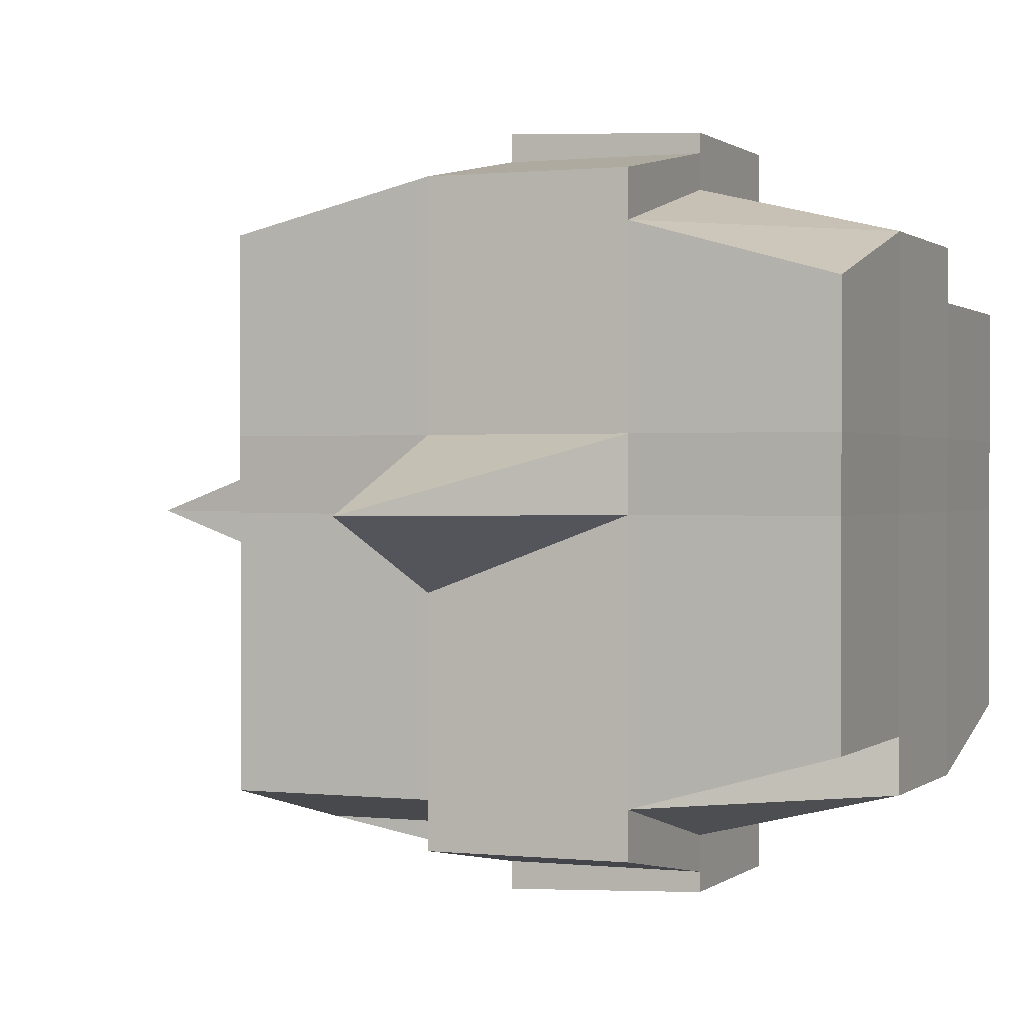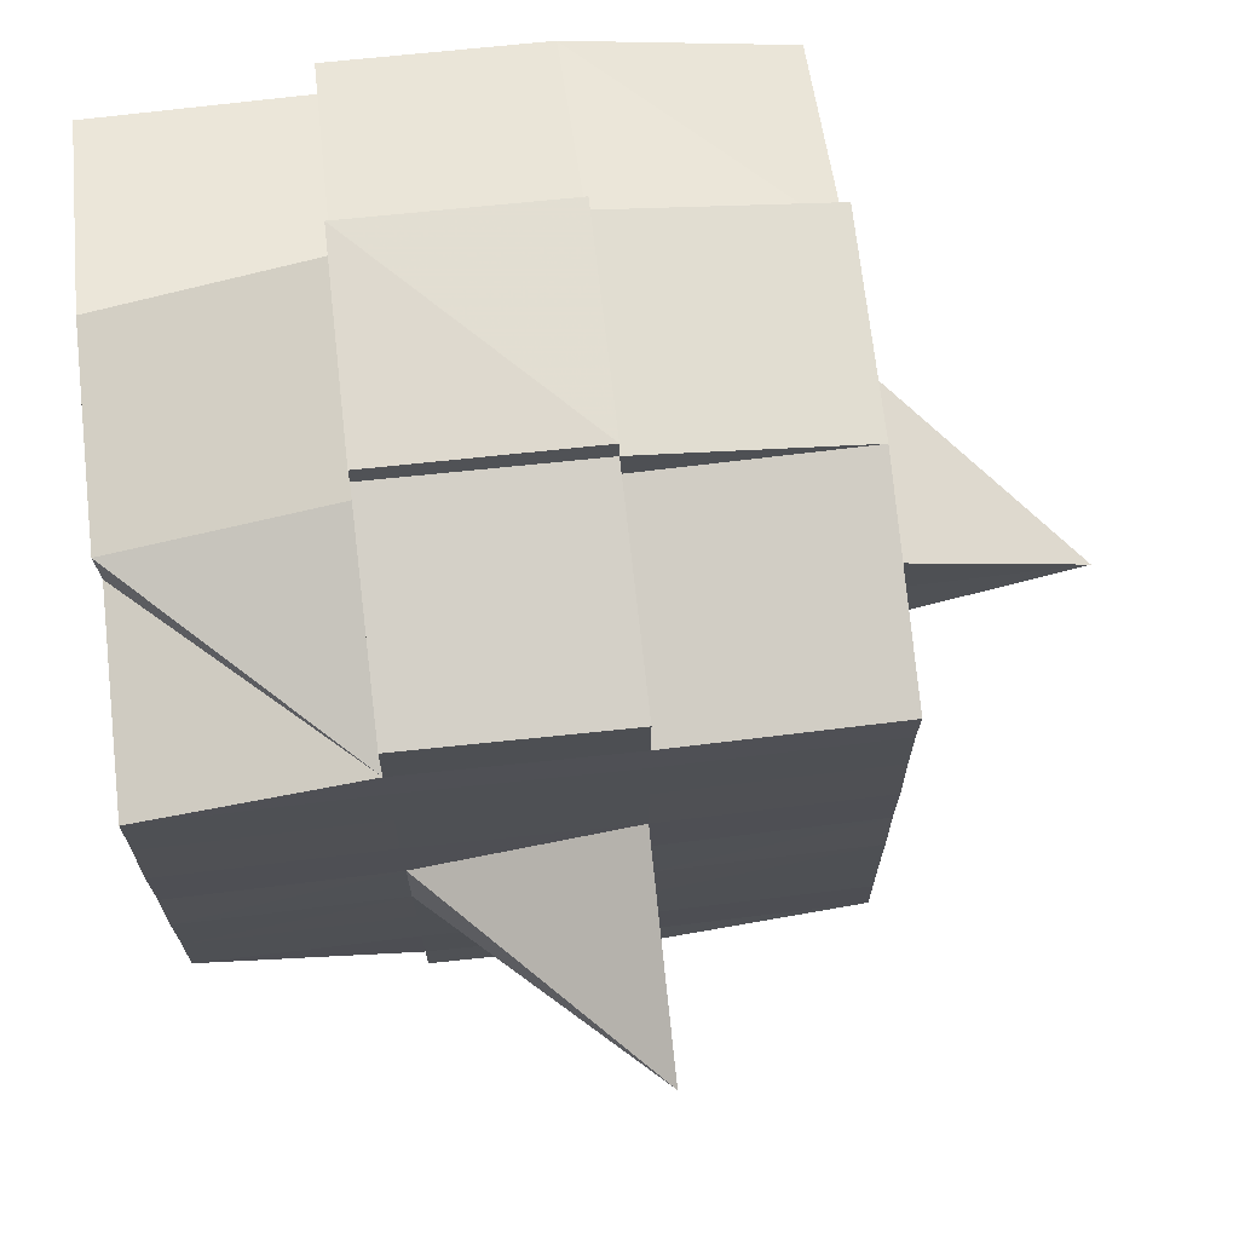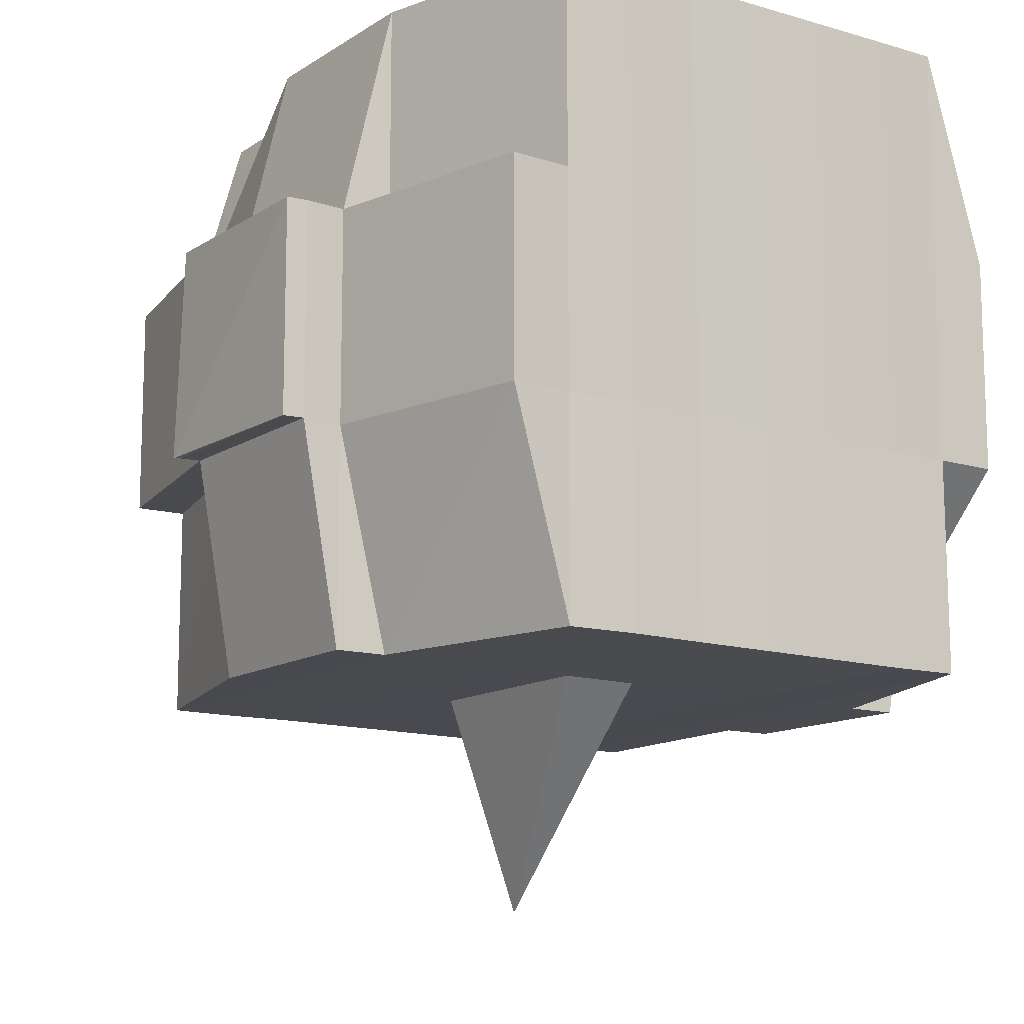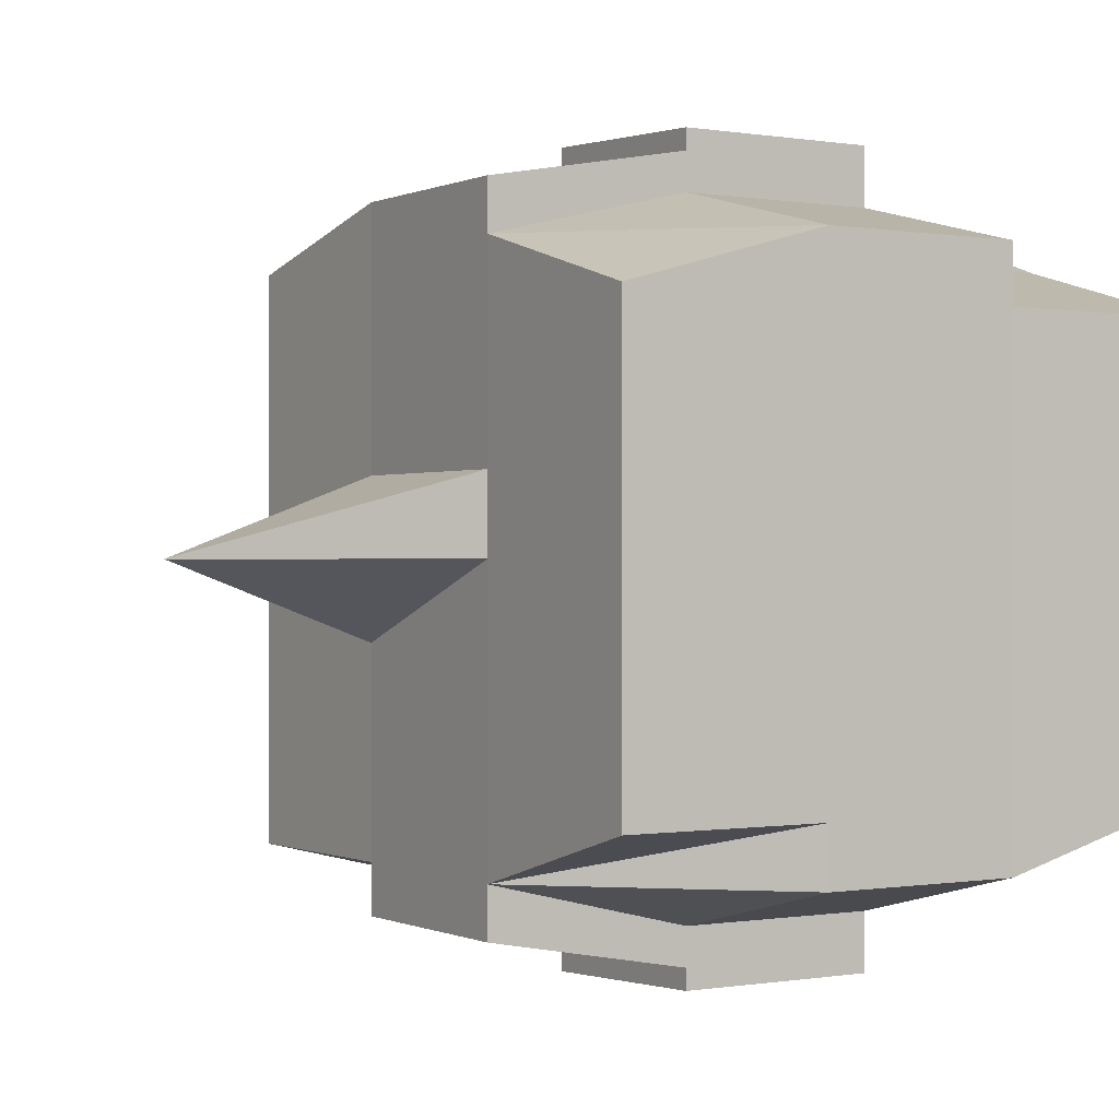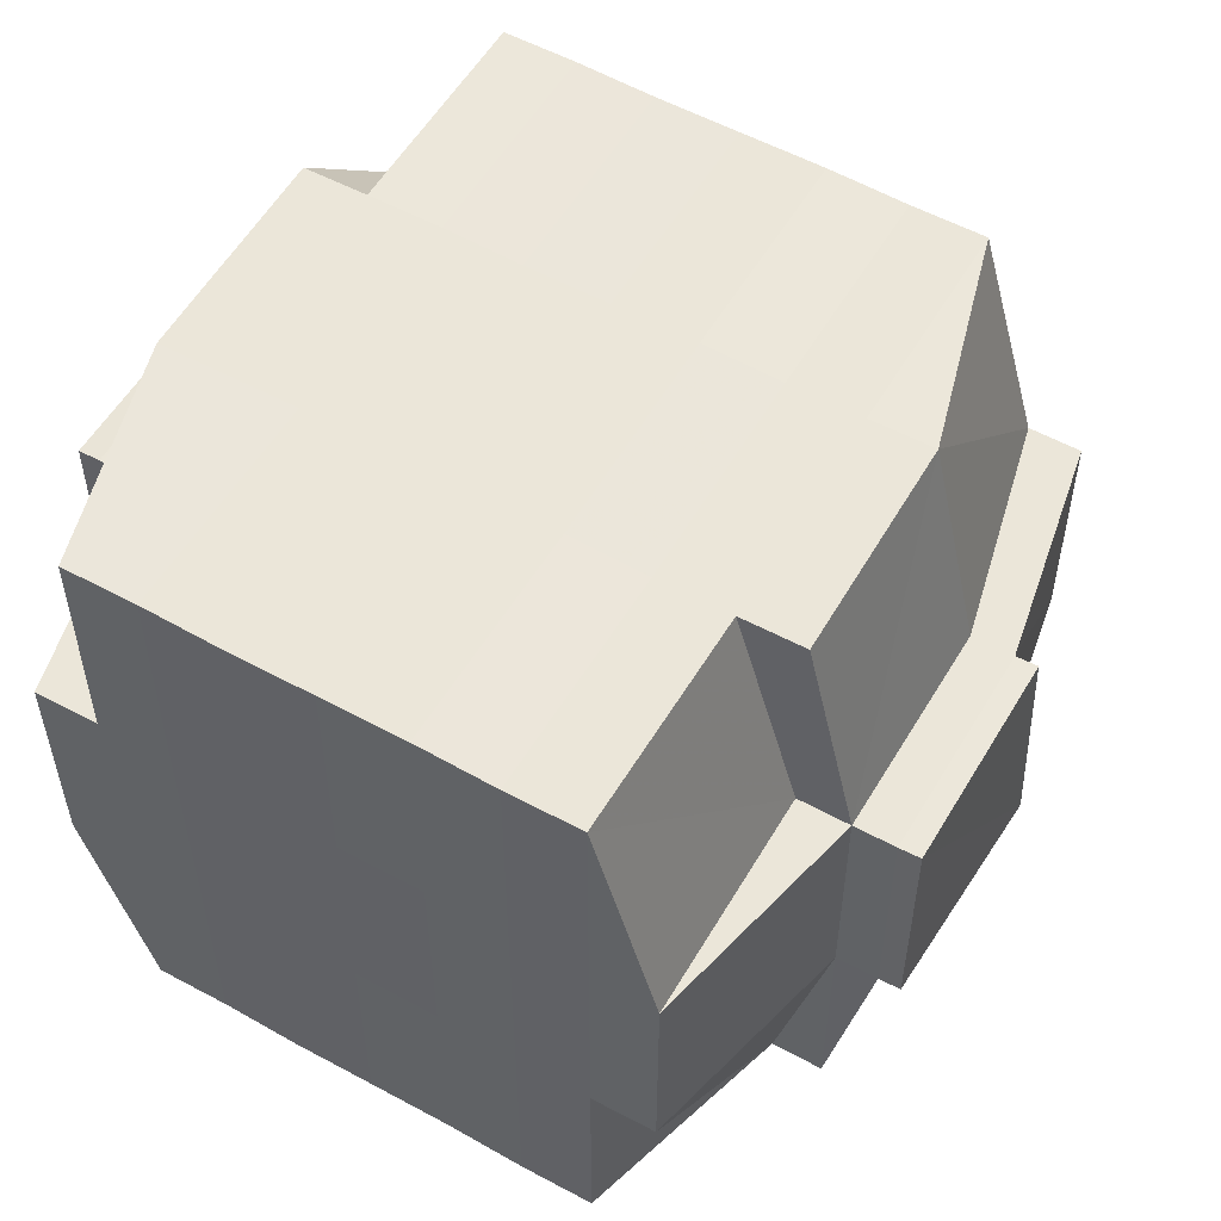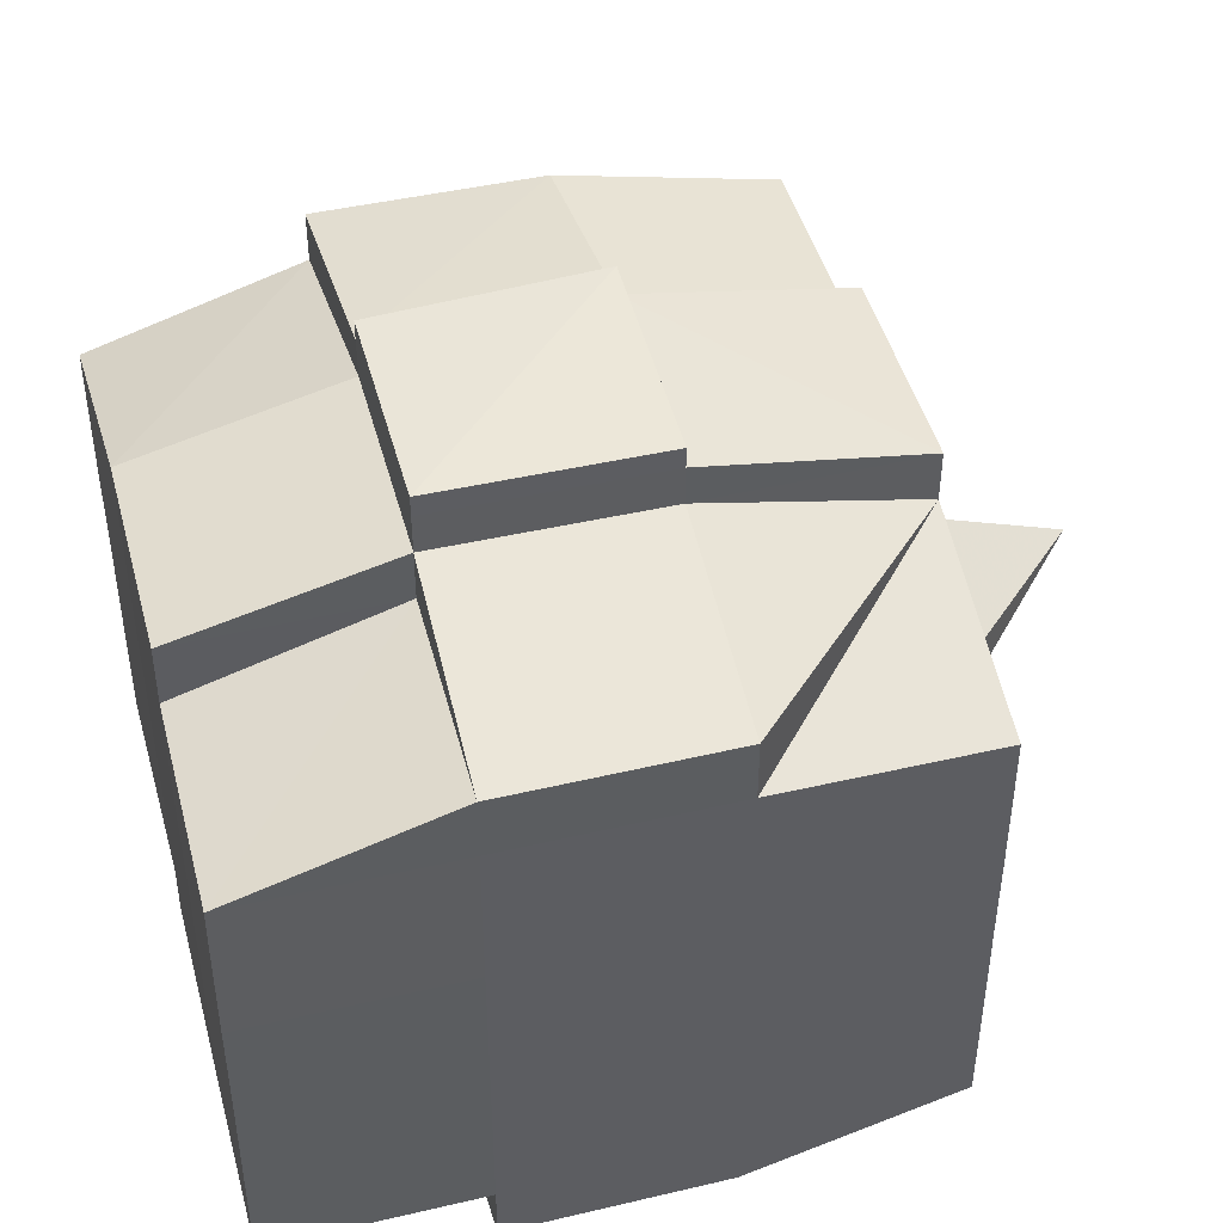
<metadata>
{"format":"obj","ext":"obj","renderer":"f3d","projection":"perspective","resolution":1024,"background":"white","views":[{"elev":0.6,"azim":112.7,"up":"+Z"},{"elev":70.3,"azim":-6.8,"up":"+Z"},{"elev":-13.2,"azim":-124.0,"up":"+Y"},{"elev":-0.1,"azim":147.6,"up":"+Z"},{"elev":55.7,"azim":-60.0,"up":"+Y"},{"elev":46.2,"azim":-104.9,"up":"+Z"}]}
</metadata>
<code>
o 3714
v 2223 1916 15.09
v 2223 1916 15.09
v 2223 1916 15.09
v 2223 1916 15.09
v 2223 1916 15.09
v 2223 1916 15.09
v 2223 1916 15.09
v 2223 1916 15.09
v 2223 1916 15.09
v 2223 1916 15.09
v 2223 1916 15.09
v 2223 1916 15.09
v 2223 1916 15.09
v 2223 1916 15.09
v 2223 1916 15.09
v 2223 1916 15.09
v 2223 1916 15.09
v 2223 1916 15.09
v 2223 1916 15.09
v 2223 1916 15.09
v 2223 1916 15.08
v 2223 1916 15.09
v 2223 1916 15.09
v 2223 1916 15.09
v 2223 1916 15.08
v 2223 1916 15.09
v 2223 1916 15.08
v 2223 1916 15.08
v 2223 1916 15.09
v 2223 1916 15.08
v 2223 1916 15.08
v 2223 1916 15.08
v 2223 1916 15.08
v 2223 1916 15.08
v 2223 1916 15.08
v 2223 1916 15.08
v 2223 1916 15.08
v 2223 1916 15.08
v 2223 1916 15.07
v 2223 1916 15.08
v 2223 1916 15.07
v 2223 1916 15.07
v 2223 1916 15.07
v 2223 1916 15.07
v 2223 1916 15.07
v 2223 1916 15.07
v 2223 1916 15.07
v 2223 1916 15.07
v 2223 1916 15.07
v 2223 1916 15.07
v 2223 1916 15.07
v 2223 1916 15.07
v 2223 1916 15.07
v 2223 1916 15.08
v 2223 1916 15.07
v 2223 1916 15.08
v 2223 1916 15.08
v 2223 1916 15.07
v 2223 1916 15.08
v 2223 1916 15.07
v 2223 1916 15.07
v 2223 1916 15.07
v 2223 1916 15.07
v 2223 1916 15.07
v 2223 1916 15.07
v 2223 1916 15.07
v 2223 1916 15.07
v 2223 1916 15.07
v 2223 1916 15.07
v 2223 1916 15.07
v 2223 1916 15.06
v 2223 1916 15.06
v 2223 1916 15.06
v 2223 1916 15.06
v 2223 1916 15.06
v 2223 1916 15.06
v 2223 1916 15.06
v 2223 1916 15.07
v 2223 1916 15.06
v 2223 1916 15.06
v 2223 1916 15.06
v 2223 1916 15.06
v 2223 1916 15.06
v 2223 1916 15.06
v 2223 1916 15.06
v 2223 1916 15.06
v 2223 1916 15.06
v 2223 1916 15.05
v 2223 1916 15.06
v 2223 1916 15.05
v 2223 1916 15.05
v 2223 1916 15.05
v 2223 1916 15.05
v 2223 1916 15.05
v 2223 1916 15.05
v 2223 1916 15.05
v 2223 1916 15.06
v 2223 1916 15.05
v 2223 1916 15.05
v 2223 1916 15.05
v 2223 1916 15.05
v 2223 1916 15.05
v 2223 1916 15.05
v 2223 1916 15.05
v 2223 1916 15.05
v 2223 1916 15.05
v 2223 1916 15.05
v 2223 1916 15.05
v 2223 1916 15.05
v 2223 1916 15.05
v 2223 1916 15.05
v 2223 1916 15.05
v 2223 1916 15.05
v 2223 1916 15.05
v 2223 1916 15.06
v 2223 1916 15.05
v 2223 1916 15.05
v 2223 1916 15.05
v 2223 1916 15.05
v 2223 1916 15.05
v 2223 1916 15.05
v 2223 1916 15.05
v 2223 1916 15.05
v 2223 1916 15.05
v 2223 1916 15.06
v 2223 1916 15.05
v 2223 1916 15.06
v 2223 1916 15.06
v 2223 1916 15.06
v 2223 1916 15.06
v 2223 1916 15.06
v 2223 1916 15.06
v 2223 1916 15.06
v 2223 1916 15.06
v 2223 1916 15.06
v 2223 1916 15.06
v 2223 1916 15.07
v 2223 1916 15.06
v 2223 1916 15.06
v 2223 1916 15.06
v 2223 1916 15.06
v 2223 1916 15.07
v 2223 1916 15.07
v 2223 1916 15.07
v 2223 1916 15.07
v 2223 1916 15.07
v 2223 1916 15.07
v 2223 1916 15.07
v 2223 1916 15.07
v 2223 1916 15.07
v 2223 1916 15.07
v 2223 1916 15.07
v 2223 1916 15.08
v 2223 1916 15.07
v 2223 1916 15.07
v 2223 1916 15.07
v 2223 1916 15.08
v 2223 1916 15.08
v 2223 1916 15.08
v 2223 1916 15.08
v 2223 1916 15.08
v 2223 1916 15.08
v 2223 1916 15.09
v 2223 1916 15.08
v 2223 1916 15.08
v 2223 1916 15.08
v 2223 1916 15.08
v 2223 1916 15.08
v 2223 1916 15.08
v 2223 1916 15.08
v 2223 1916 15.08
v 2223 1916 15.08
v 2223 1916 15.08
v 2223 1916 15.08
v 2223 1916 15.08
v 2223 1916 15.08
v 2223 1916 15.08
v 2223 1916 15.09
v 2223 1916 15.08
v 2223 1916 15.09
v 2223 1916 15.09
v 2223 1916 15.09
v 2223 1916 15.09
v 2223 1916 15.09
v 2223 1916 15.09
v 2223 1916 15.09
v 2223 1916 15.09
v 2223 1916 15.09
v 2223 1916 15.08
v 2223 1916 15.09
v 2223 1916 15.09
v 2223 1916 15.09
v 2223 1916 15.09
v 2223 1916 15.09
v 2223 1916 15.09
v 2223 1916 15.09
v 2223 1916 15.09
v 2223 1916 15.08
v 2223 1916 15.09
v 2223 1916 15.08
v 2223 1916 15.09
v 2223 1916 15.09
v 2223 1916 15.09
v 2223 1916 15.09
v 2223 1916 15.08
v 2223 1916 15.08
v 2223 1916 15.08
v 2223 1916 15.08
v 2223 1916 15.08
v 2223 1916 15.08
v 2223 1916 15.08
v 2223 1916 15.08
v 2223 1916 15.08
v 2223 1916 15.08
v 2223 1916 15.08
v 2223 1916 15.08
v 2223 1916 15.07
v 2223 1916 15.08
v 2223 1916 15.08
v 2223 1916 15.08
v 2223 1916 15.07
v 2223 1916 15.07
v 2223 1916 15.07
v 2223 1916 15.07
v 2223 1916 15.08
v 2223 1916 15.07
v 2223 1916 15.07
v 2223 1916 15.07
v 2223 1916 15.07
v 2223 1916 15.07
v 2223 1916 15.07
v 2223 1916 15.06
v 2223 1916 15.07
v 2223 1916 15.07
v 2223 1916 15.07
v 2223 1916 15.06
v 2223 1916 15.06
v 2223 1916 15.06
v 2223 1916 15.06
v 2223 1916 15.07
v 2223 1916 15.06
v 2223 1916 15.06
v 2223 1916 15.06
v 2223 1916 15.06
v 2223 1916 15.06
v 2223 1916 15.06
v 2223 1916 15.06
v 2223 1916 15.06
v 2223 1916 15.05
v 2223 1916 15.06
v 2223 1916 15.06
v 2223 1916 15.06
v 2223 1916 15.06
v 2223 1916 15.06
v 2223 1916 15.06
v 2223 1916 15.05
v 2223 1916 15.06
v 2223 1916 15.06
v 2223 1916 15.06
v 2223 1916 15.06
v 2223 1916 15.06
v 2223 1916 15.06
v 2223 1916 15.05
v 2223 1916 15.05
v 2223 1916 15.05
v 2223 1916 15.05
v 2223 1916 15.05
v 2223 1916 15.05
v 2223 1916 15.05
v 2223 1916 15.06
v 2223 1916 15.05
v 2223 1916 15.06
v 2223 1916 15.06
v 2223 1916 15.06
v 2223 1916 15.05
v 2223 1916 15.06
v 2223 1916 15.06
v 2223 1916 15.06
v 2223 1916 15.06
v 2223 1916 15.07
v 2223 1916 15.07
v 2223 1916 15.07
v 2223 1916 15.07
v 2223 1916 15.07
v 2223 1916 15.07
v 2223 1916 15.06
v 2223 1916 15.06
v 2223 1916 15.07
v 2223 1916 15.07
v 2223 1916 15.07
v 2223 1916 15.07
v 2223 1916 15.07
v 2223 1916 15.07
v 2223 1916 15.07
v 2223 1916 15.07
v 2223 1916 15.07
v 2223 1916 15.07
v 2223 1916 15.08
v 2223 1916 15.08
v 2223 1916 15.08
v 2223 1916 15.08
v 2223 1916 15.08
v 2223 1916 15.08
v 2223 1916 15.08
v 2223 1916 15.09
v 2223 1916 15.09
v 2223 1916 15.09
v 2223 1916 15.09
v 2223 1916 15.09
v 2223 1916 15.09
v 2223 1916 15.09
v 2223 1916 15.08
v 2223 1916 15.08
v 2223 1916 15.08
v 2223 1916 15.08
v 2223 1916 15.08
v 2223 1916 15.08
v 2223 1916 15.08
v 2223 1916 15.08
v 2223 1916 15.07
v 2223 1916 15.07
v 2223 1916 15.07
v 2223 1916 15.07
v 2223 1916 15.07
v 2223 1916 15.07
v 2223 1916 15.07
v 2223 1916 15.07
v 2223 1916 15.07
v 2223 1916 15.07
v 2223 1916 15.06
v 2223 1916 15.06
v 2223 1916 15.06
v 2223 1916 15.05
v 2223 1916 15.05
v 2223 1916 15.06
v 2223 1916 15.05
v 2223 1916 15.05
v 2223 1916 15.05
v 2223 1916 15.05
v 2223 1916 15.05
f 1 2 3
f 2 4 5
f 1 6 7
f 8 9 10
f 11 12 10
f 13 14 8
f 15 16 12
f 17 18 16
f 19 20 15
f 20 21 22
f 23 19 24
f 17 25 26
f 25 27 18
f 28 25 29
f 30 31 25
f 31 32 33
f 34 33 25
f 25 33 35
f 33 36 35
f 36 37 35
f 33 38 36
f 32 39 38
f 40 38 33
f 39 41 42
f 41 43 44
f 45 42 38
f 46 47 45
f 47 48 49
f 49 50 51
f 52 53 50
f 38 42 54
f 38 54 36
f 36 54 37
f 42 55 54
f 54 56 57
f 55 58 56
f 54 55 59
f 60 61 55
f 61 62 63
f 63 64 58
f 65 63 55
f 55 63 66
f 67 68 64
f 63 67 69
f 70 67 63
f 43 71 70
f 70 72 67
f 71 73 72
f 74 72 70
f 73 75 76
f 72 77 67
f 67 77 78
f 72 76 77
f 79 76 72
f 77 80 68
f 76 81 77
f 81 82 80
f 77 81 83
f 81 84 82
f 76 85 81
f 86 85 76
f 85 87 81
f 86 88 89
f 90 91 84
f 92 93 88
f 94 93 95
f 96 95 97
f 98 99 91
f 100 101 99
f 102 103 98
f 104 105 101
f 103 105 106
f 107 106 108
f 109 102 110
f 111 104 112
f 113 111 114
f 115 113 87
f 112 116 117
f 118 119 116
f 120 118 121
f 122 120 123
f 123 112 124
f 123 117 125
f 126 123 127
f 87 123 128
f 128 123 129
f 87 128 130
f 128 129 131
f 130 128 131
f 131 125 132
f 131 132 133
f 134 135 130
f 130 131 136
f 136 133 137
f 136 131 138
f 139 130 136
f 140 130 139
f 141 134 139
f 139 136 142
f 142 137 143
f 142 136 144
f 145 139 142
f 83 139 145
f 146 141 145
f 145 142 147
f 147 143 148
f 147 142 149
f 150 145 147
f 78 145 150
f 151 146 150
f 150 147 152
f 152 148 153
f 152 147 154
f 155 150 152
f 69 150 155
f 156 151 155
f 155 152 157
f 157 153 158
f 157 152 159
f 160 158 161
f 162 161 163
f 164 165 163
f 166 167 165
f 168 169 162
f 170 157 169
f 171 157 170
f 171 155 157
f 66 155 171
f 172 171 170
f 59 171 172
f 173 156 171
f 174 173 172
f 172 175 176
f 177 176 178
f 177 172 179
f 37 172 177
f 35 37 177
f 35 177 180
f 180 178 181
f 180 177 182
f 183 181 184
f 183 180 185
f 186 180 187
f 188 189 180
f 185 190 191
f 192 193 183
f 194 192 195
f 196 197 190
f 196 198 197
f 199 200 196
f 14 199 201
f 182 196 201
f 201 202 9
f 203 204 202
f 205 206 204
f 207 205 196
f 208 207 196
f 208 209 207
f 207 210 205
f 209 210 207
f 211 209 212
f 210 213 198
f 214 215 209
f 209 216 210
f 159 216 209
f 215 217 216
f 216 218 210
f 210 218 219
f 218 220 213
f 216 221 218
f 154 221 216
f 217 222 221
f 221 223 218
f 223 224 220
f 218 223 225
f 221 226 223
f 149 226 221
f 222 227 226
f 226 228 223
f 228 229 224
f 223 228 230
f 226 231 228
f 144 231 226
f 227 232 231
f 231 233 228
f 233 234 229
f 228 233 235
f 231 236 233
f 232 237 236
f 138 236 231
f 236 238 233
f 238 239 234
f 233 238 240
f 236 241 238
f 242 241 236
f 241 243 238
f 243 244 239
f 238 243 245
f 242 246 247
f 248 249 246
f 250 249 251
f 252 251 253
f 254 255 243
f 255 256 257
f 258 257 243
f 243 257 259
f 257 260 259
f 259 260 261
f 259 261 262
f 257 263 260
f 124 263 257
f 256 264 263
f 264 265 266
f 121 266 263
f 265 267 268
f 263 268 269
f 263 269 270
f 266 108 271
f 272 271 273
f 272 273 274
f 275 110 272
f 276 109 272
f 277 274 278
f 277 272 79
f 260 272 277
f 261 260 277
f 261 277 279
f 279 277 74
f 279 278 280
f 262 261 279
f 262 279 281
f 281 279 52
f 281 280 282
f 283 282 284
f 285 262 281
f 245 262 285
f 286 287 262
f 288 286 285
f 285 289 290
f 291 290 292
f 240 285 291
f 291 285 293
f 294 288 291
f 235 291 295
f 296 294 295
f 295 291 297
f 297 284 298
f 295 297 299
f 299 297 40
f 299 298 300
f 301 295 299
f 230 295 301
f 302 296 301
f 301 299 303
f 303 299 34
f 303 300 304
f 305 304 306
f 307 306 308
f 309 310 308
f 311 312 310
f 313 314 307
f 315 303 314
f 316 303 315
f 205 316 315
f 316 301 303
f 225 301 316
f 317 316 318
f 319 302 316
f 320 321 322
f 323 324 321
f 325 326 327
f 328 329 326
f 330 331 332
f 333 334 335
f 336 337 338
f 338 339 340

</code>
